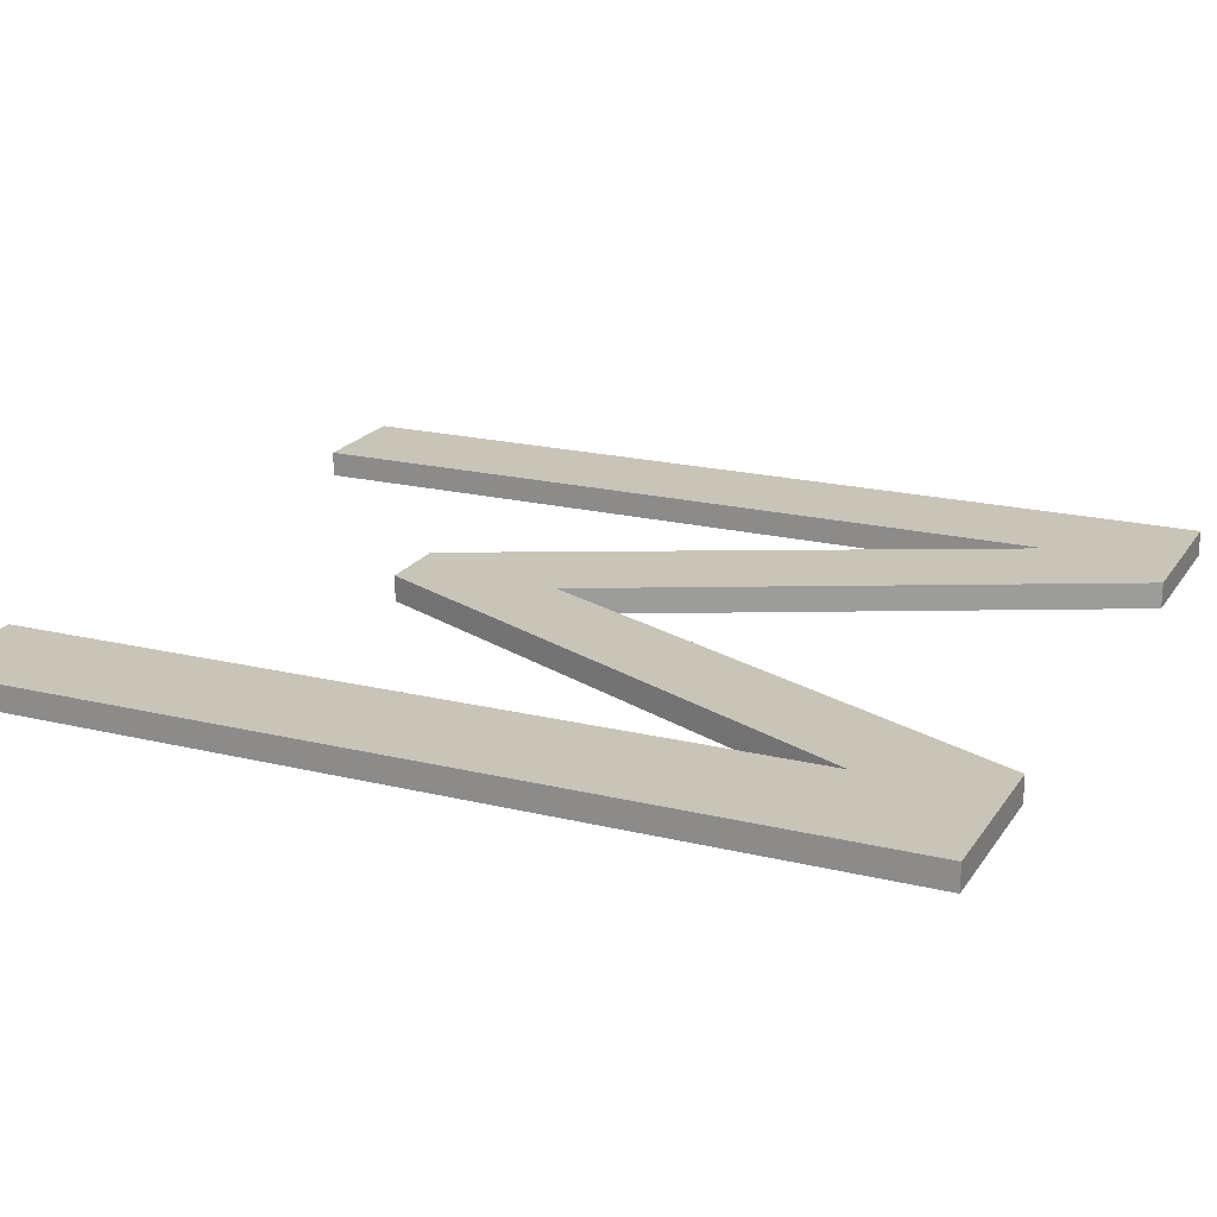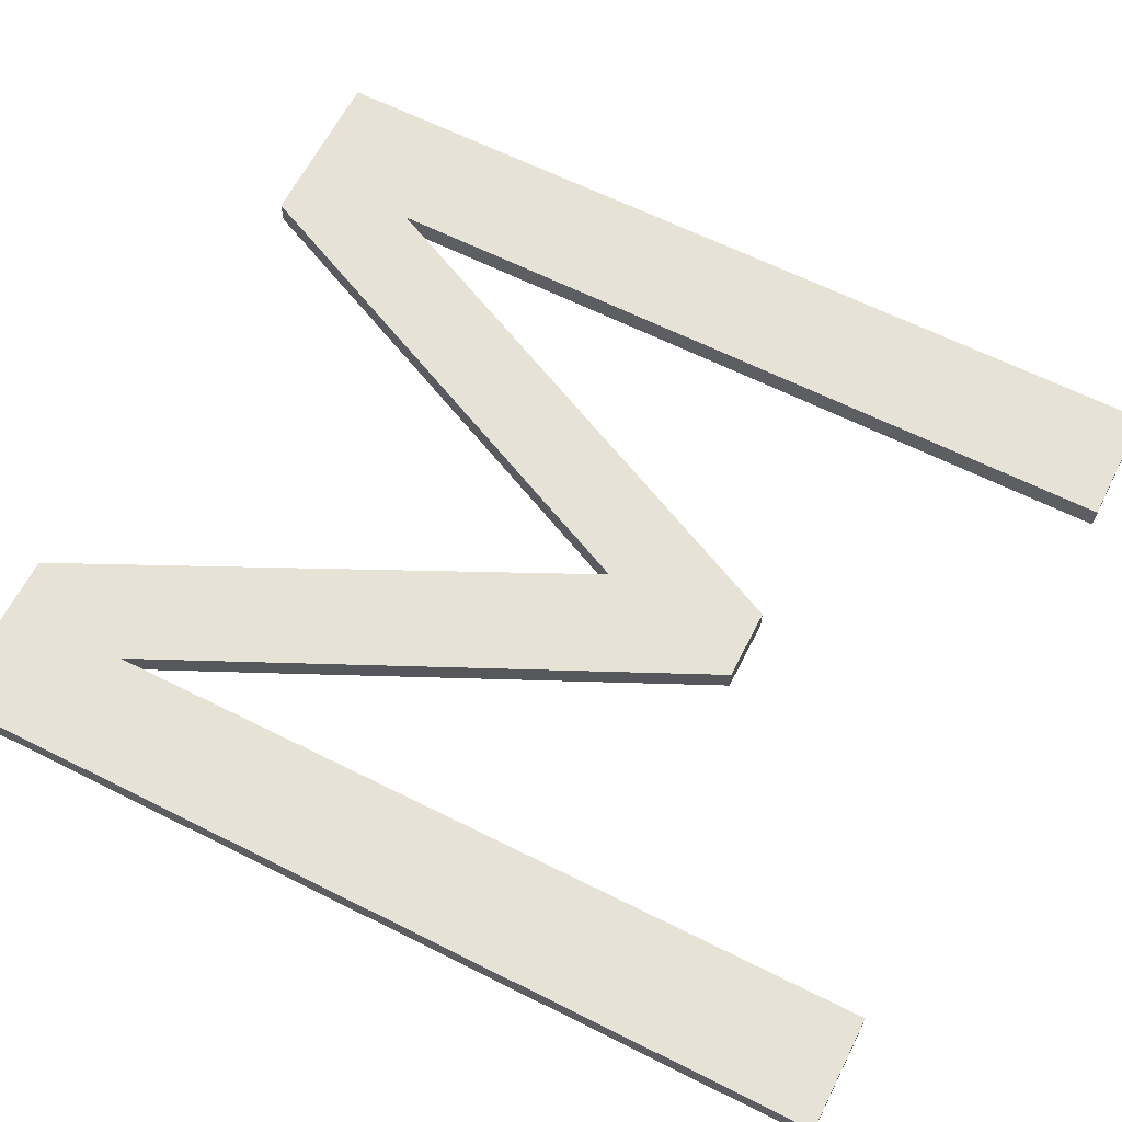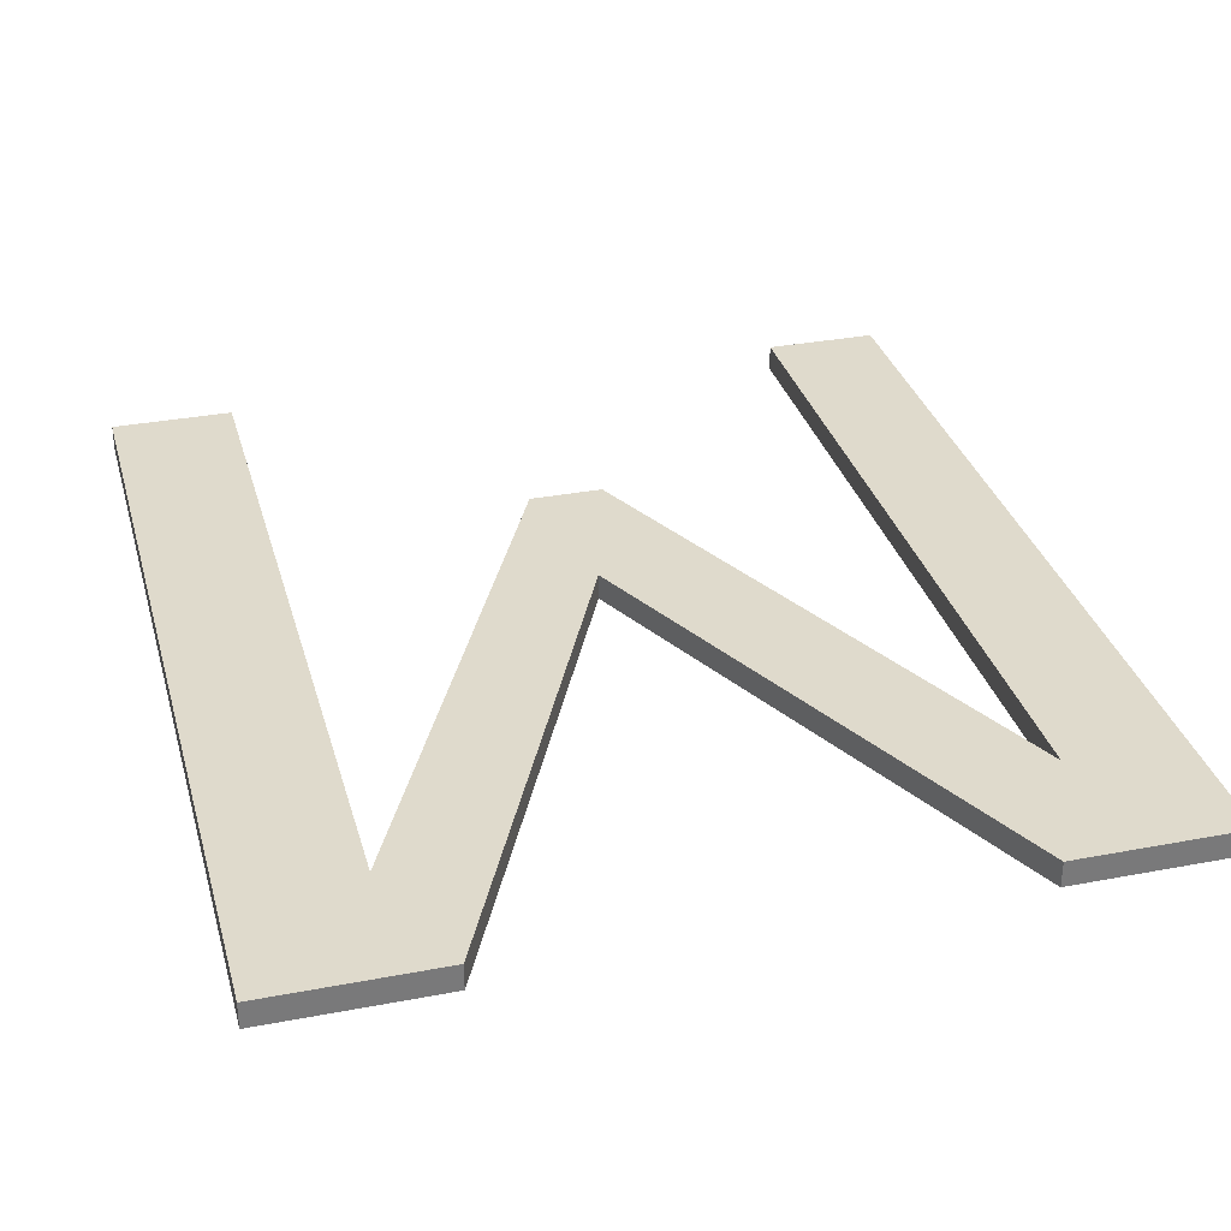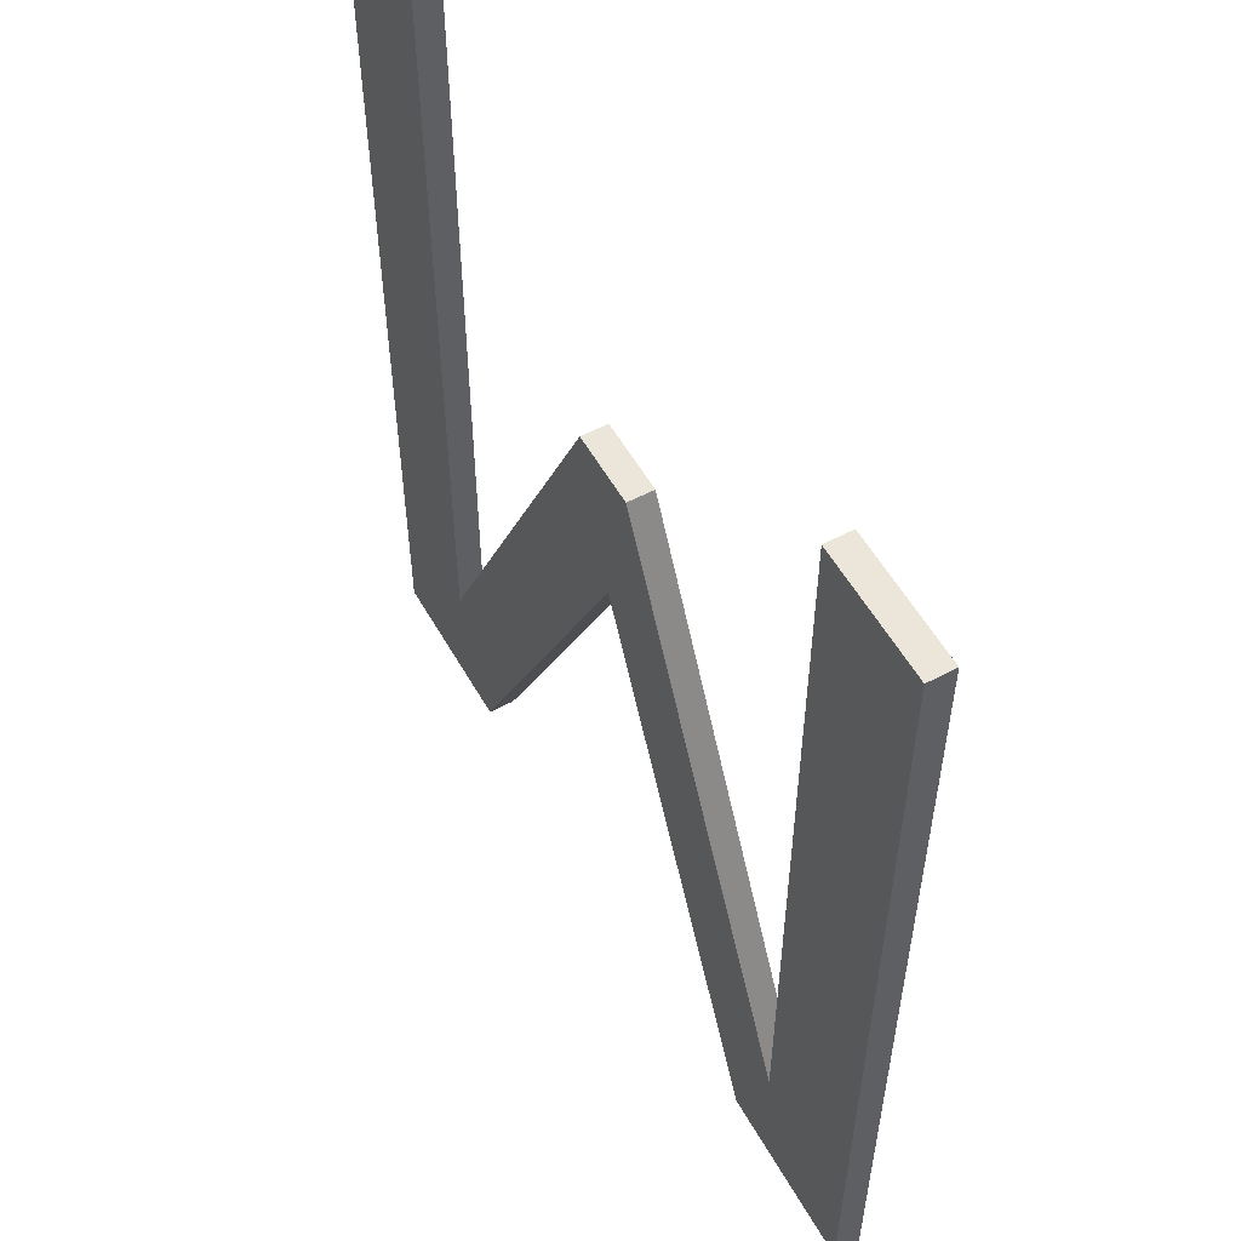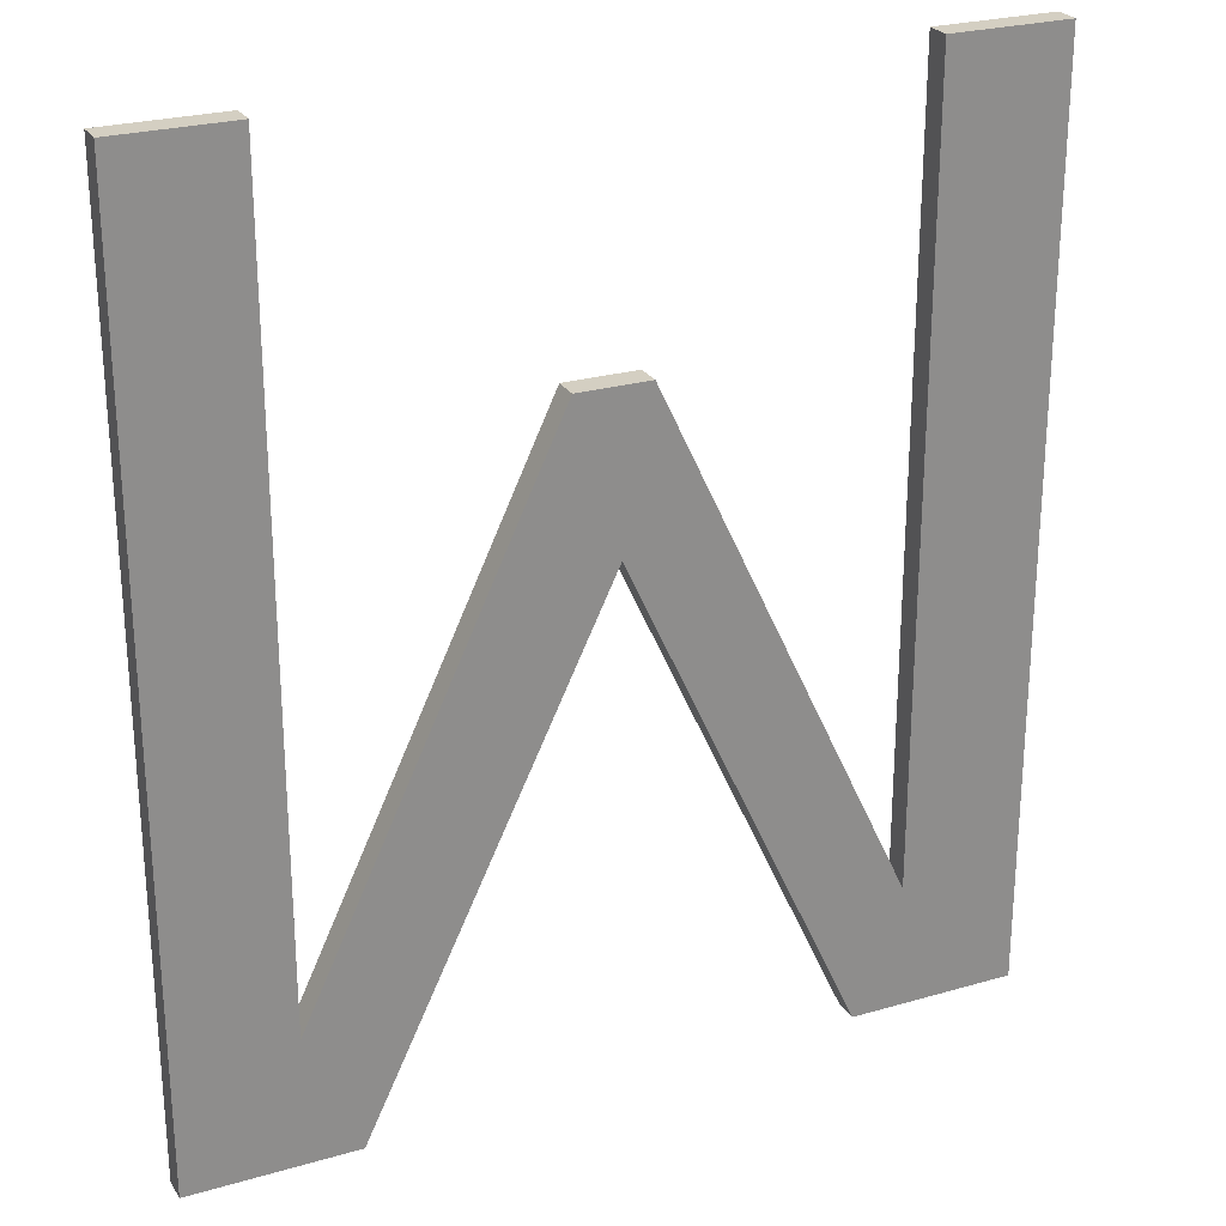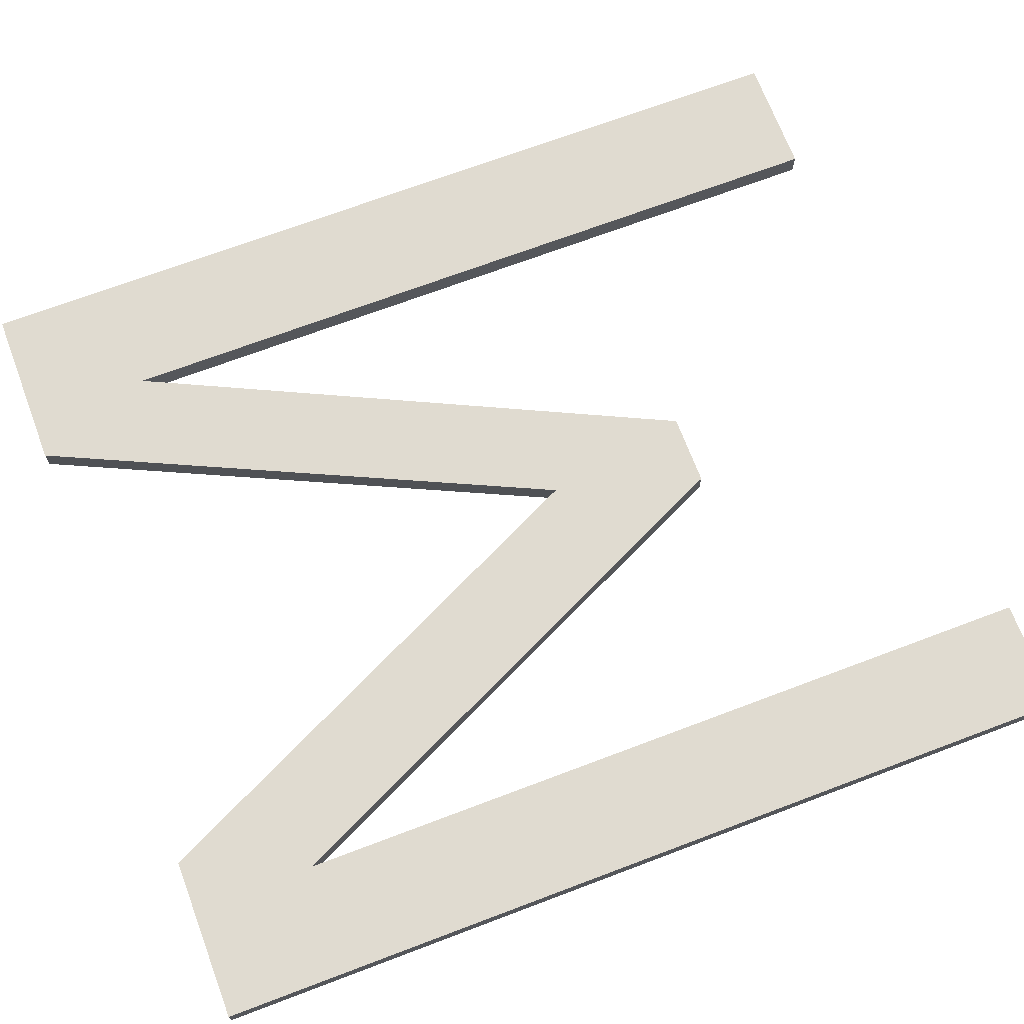
<metadata>
{"format":"obj","ext":"obj","renderer":"f3d","projection":"perspective","resolution":1024,"background":"white","views":[{"elev":20.2,"azim":114.0,"up":"+Y"},{"elev":63.4,"azim":-63.1,"up":"+Y"},{"elev":32.4,"azim":165.1,"up":"+Y"},{"elev":55.5,"azim":60.8,"up":"+Z"},{"elev":25.6,"azim":-24.9,"up":"+Z"},{"elev":70.1,"azim":-110.7,"up":"+Y"}]}
</metadata>
<code>
o mesh158/mesh158-geometry#mesh158-geometry
v -0.4276 -0.2158 0.4379
v -0.4267 -0.2158 0.439
v -0.4276 -0.2158 0.4457
v -0.4262 -0.2158 0.4379
v -0.4267 -0.2158 0.4457
v -0.4276 -0.2156 0.4379
v -0.4246 -0.2158 0.4435
v -0.4267 -0.2156 0.4457
v -0.4276 -0.2156 0.4457
v -0.4262 -0.2156 0.4379
v -0.4242 -0.2158 0.4422
v -0.4267 -0.2156 0.439
v -0.4242 -0.2156 0.4422
v -0.4239 -0.2158 0.4435
v -0.4246 -0.2156 0.4435
v -0.4222 -0.2156 0.4379
v -0.4222 -0.2158 0.4379
v -0.4239 -0.2156 0.4435
v -0.4218 -0.2158 0.439
v -0.4208 -0.2158 0.4379
v -0.4218 -0.2156 0.439
v -0.4208 -0.2156 0.4379
v -0.4218 -0.2158 0.4457
v -0.4208 -0.2156 0.4457
v -0.4208 -0.2158 0.4457
v -0.4218 -0.2156 0.4457
f 1 2 3
f 2 1 4
f 3 2 1
f 4 1 2
f 5 3 2
f 2 3 5
f 3 6 1
f 1 6 3
f 6 4 1
f 1 4 6
f 2 4 7
f 7 4 2
f 8 3 5
f 5 3 8
f 2 8 5
f 5 8 2
f 6 3 9
f 9 3 6
f 4 6 10
f 10 6 4
f 7 4 11
f 11 4 7
f 7 12 2
f 2 12 7
f 3 8 9
f 9 8 3
f 8 2 12
f 12 2 8
f 8 6 9
f 9 6 8
f 6 12 10
f 10 12 6
f 13 4 10
f 10 4 13
f 4 13 11
f 11 13 4
f 7 11 14
f 14 11 7
f 12 7 15
f 15 7 12
f 6 8 12
f 12 8 6
f 10 12 15
f 15 12 10
f 10 15 13
f 13 15 10
f 16 11 13
f 13 11 16
f 14 11 17
f 17 11 14
f 18 7 14
f 14 7 18
f 7 18 15
f 15 18 7
f 13 15 18
f 18 15 13
f 11 16 17
f 17 16 11
f 13 18 16
f 16 18 13
f 14 17 19
f 19 17 14
f 19 18 14
f 14 18 19
f 16 20 17
f 17 20 16
f 16 18 21
f 21 18 16
f 19 17 20
f 20 17 19
f 18 19 21
f 21 19 18
f 20 16 22
f 22 16 20
f 16 21 22
f 22 21 16
f 19 20 23
f 23 20 19
f 23 21 19
f 19 21 23
f 24 20 22
f 22 20 24
f 22 21 24
f 24 21 22
f 23 20 25
f 25 20 23
f 21 23 26
f 26 23 21
f 20 24 25
f 25 24 20
f 24 21 26
f 26 21 24
f 24 23 25
f 25 23 24
f 23 24 26
f 26 24 23

</code>
